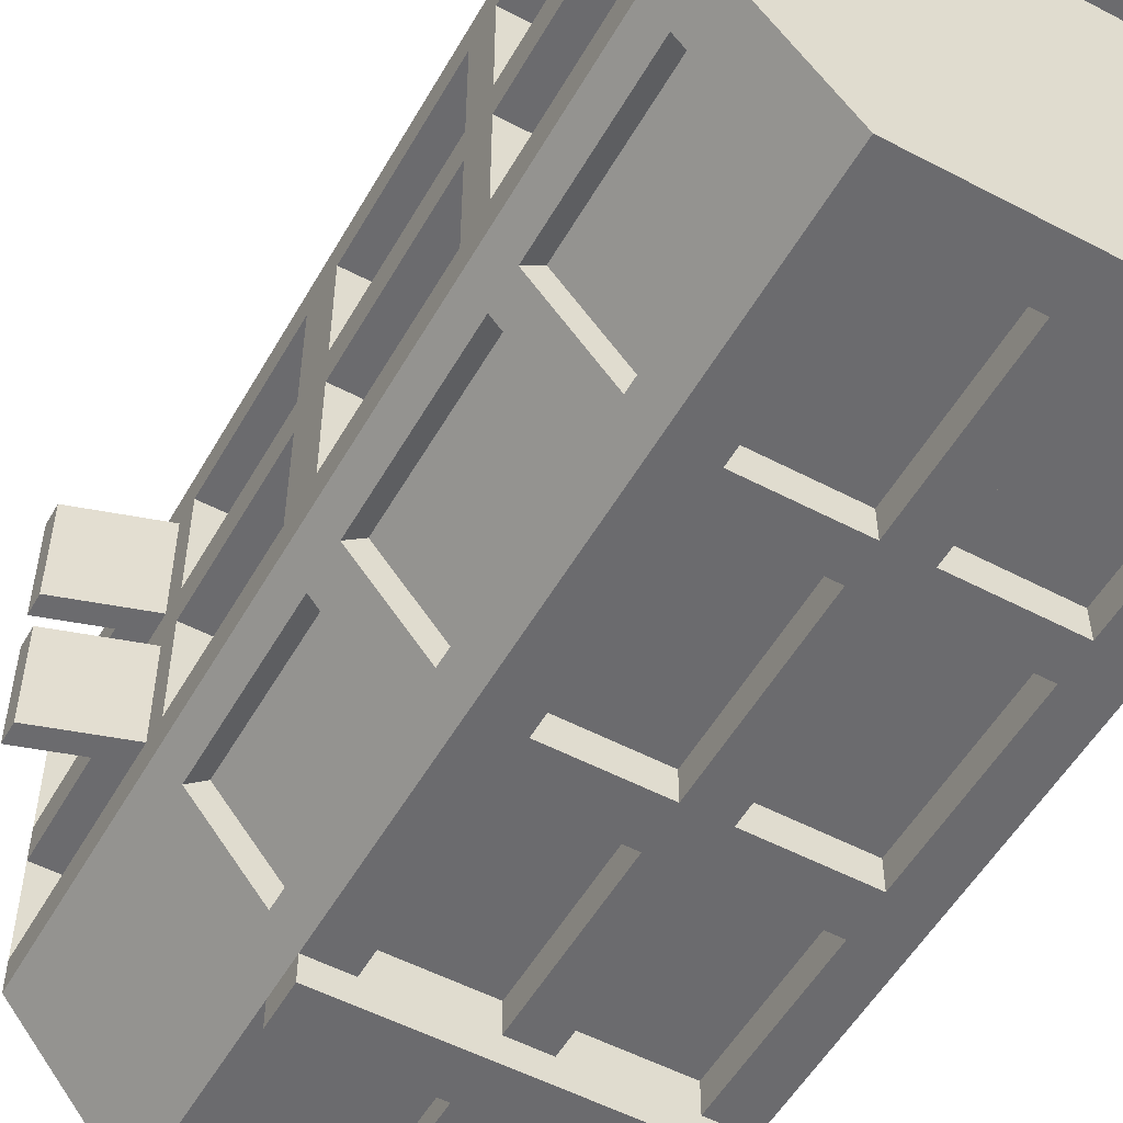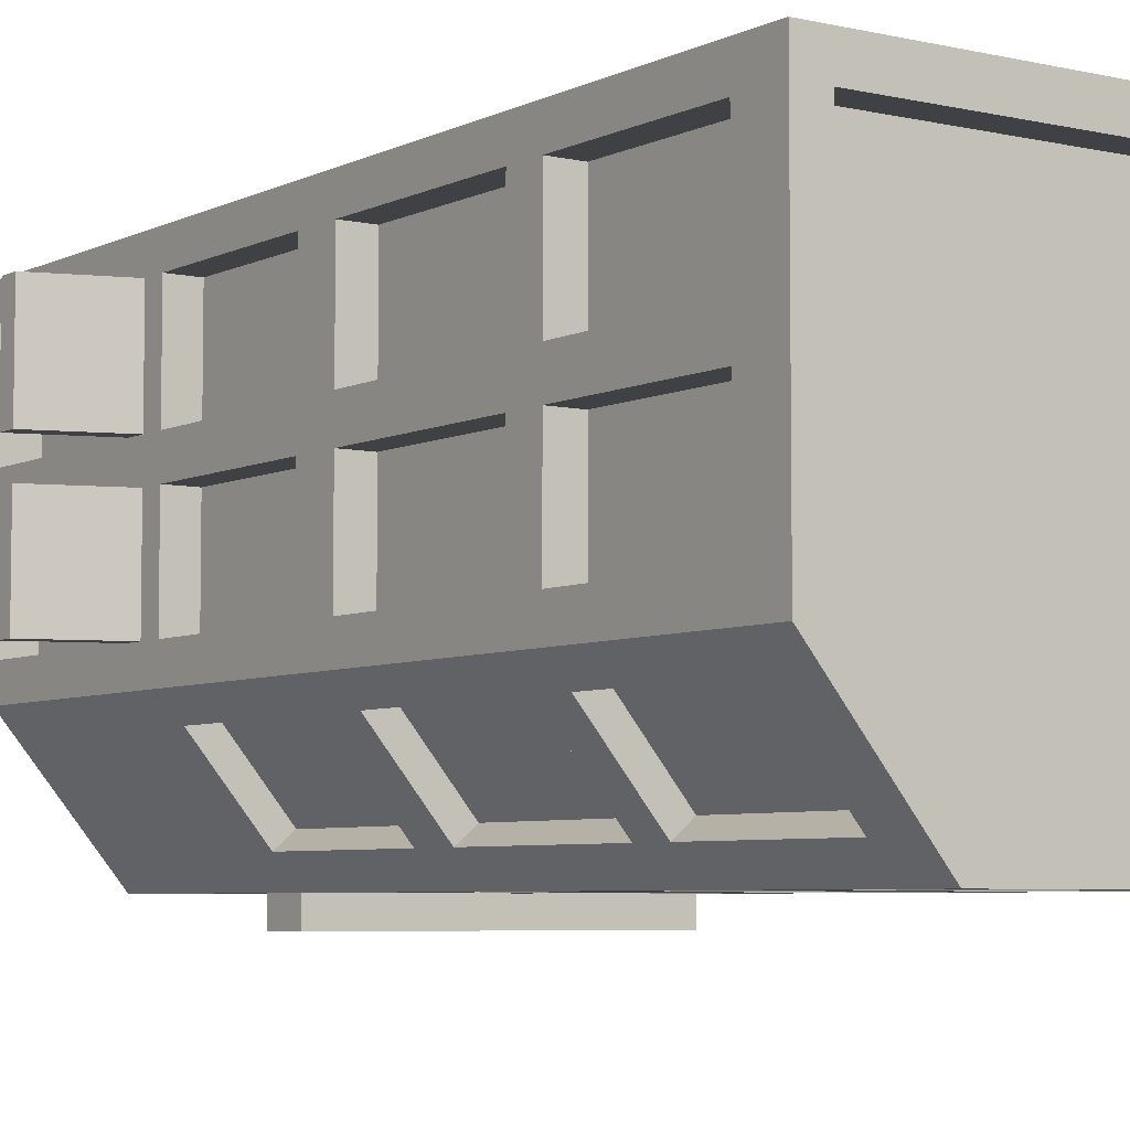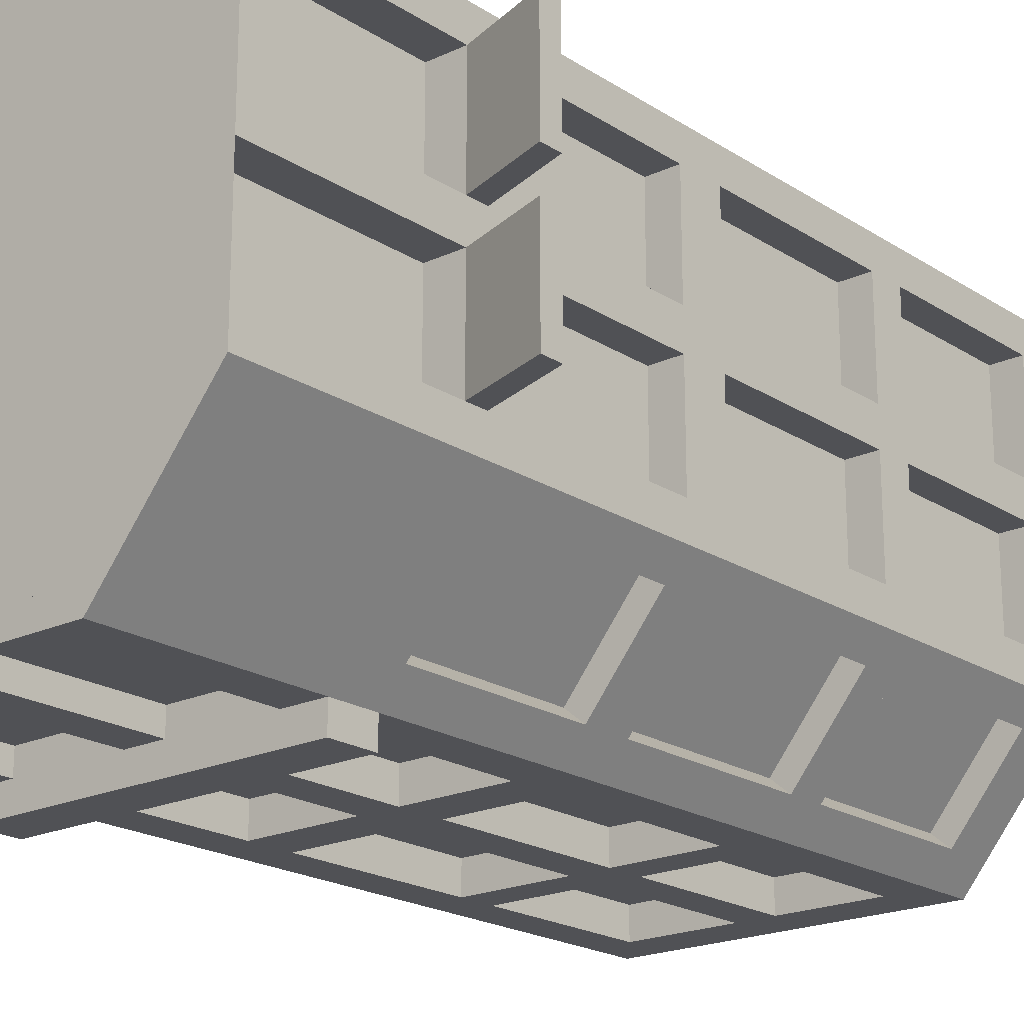
<metadata>
{"format":"obj","ext":"obj","renderer":"f3d","projection":"perspective","resolution":1024,"background":"white","views":[{"elev":-53.5,"azim":150.7,"up":"+Z"},{"elev":-5.6,"azim":145.0,"up":"+Z"},{"elev":-20.2,"azim":40.5,"up":"+Z"}]}
</metadata>
<code>
o budynek_bok1
v 44.33 -1e-05 -2.266
v 44.33 8.393 1.808
v 48.02 -1e-05 1.808
v 48.02 8.393 1.808
v 43.95 -1e-05 -2.266
v 43.95 8.393 -2.266
v 43.95 -1e-05 1.808
v 43.95 8.393 1.808
v 47.01 -1e-05 1.808
v 47.01 8.393 1.808
v 47.01 -1e-05 -2.266
v 47.01 8.393 -2.266
v 48.02 -1e-05 -1.039
v 48.02 8.393 -1.039
v 43.95 -1e-05 -1.039
v 43.95 8.393 -1.039
v 47.01 -1e-05 -1.039
v 44.33 -1e-05 1.808
v 44.33 8.393 -2.266
v 44.33 8.393 -1.039
v 44.33 -1e-05 -1.039
v 46.63 -1e-05 -2.266
v 46.63 8.393 1.808
v 46.63 -1e-05 1.808
v 46.63 8.393 -2.266
v 46.63 -1e-05 -1.039
v 45.68 -1e-05 -2.266
v 45.68 8.393 1.808
v 45.68 -1e-05 1.808
v 45.68 8.393 -2.266
v 45.68 -1e-05 -1.039
v 45.32 -1e-05 -2.266
v 45.32 8.393 1.808
v 45.32 -1e-05 1.808
v 45.32 8.393 -2.266
v 45.32 -1e-05 -1.039
v 47.84 8.393 -1.259
v 48.02 8.393 1.511
v 43.95 -1e-05 1.511
v 48.02 -1e-05 1.511
v 43.95 8.393 1.511
v 47.01 8.393 1.511
v 47.01 -1e-05 1.511
v 44.33 -1e-05 1.511
v 44.33 8.393 1.511
v 46.63 8.393 1.511
v 46.63 -1e-05 1.511
v 45.68 8.393 1.511
v 45.68 -1e-05 1.511
v 45.32 8.393 1.511
v 45.32 -1e-05 1.511
v 48.02 -1e-05 -0.7383
v 43.95 8.393 -0.7383
v 47.01 -1e-05 -0.7383
v 44.33 -1e-05 -0.7383
v 44.33 8.393 -0.7383
v 46.63 -1e-05 -0.7383
v 45.68 -1e-05 -0.7383
v 45.32 -1e-05 -0.7383
v 48.02 8.393 -0.7383
v 43.95 -1e-05 -0.7383
v 48.02 8.393 0.5387
v 43.95 -1e-05 0.5387
v 48.02 -1e-05 0.5387
v 43.95 8.393 0.5387
v 47.01 -1e-05 0.5387
v 44.33 -1e-05 0.5387
v 44.33 8.393 0.5387
v 46.63 -1e-05 0.5387
v 45.68 -1e-05 0.5387
v 45.32 -1e-05 0.5387
v 48.02 -1e-05 0.2077
v 43.95 8.393 0.2077
v 47.01 -1e-05 0.2077
v 44.33 -1e-05 0.2077
v 44.33 8.393 0.2077
v 46.63 -1e-05 0.2077
v 45.68 -1e-05 0.2077
v 45.32 -1e-05 0.2077
v 48.02 8.393 0.2077
v 43.95 -1e-05 0.2077
v 48.02 1.85 1.808
v 43.95 1.85 1.808
v 43.95 1.85 -2.266
v 47.01 1.85 -2.266
v 47.01 1.85 1.808
v 43.95 1.85 -1.039
v 44.33 1.85 -2.266
v 44.33 1.85 1.808
v 46.63 1.85 1.808
v 46.63 1.85 -2.266
v 45.68 1.85 -2.266
v 45.68 1.85 1.808
v 45.32 1.85 -2.266
v 45.32 1.85 1.808
v 43.95 1.85 1.511
v 48.02 1.85 1.511
v 48.02 1.85 -0.7383
v 43.95 1.85 -0.7383
v 43.95 1.85 0.5387
v 48.02 1.85 0.5387
v 48.02 1.85 0.2077
v 43.95 1.85 0.2077
v 47.84 7.943 -1.259
v 48.02 7.943 1.808
v 43.95 7.943 1.808
v 43.95 7.943 -2.266
v 47.01 7.943 -2.266
v 47.01 7.943 1.808
v 43.95 7.943 -1.039
v 48.02 7.943 -1.039
v 44.33 7.943 -2.266
v 44.33 7.943 1.808
v 46.63 7.943 1.808
v 46.63 7.943 -2.266
v 45.68 7.943 -2.266
v 45.68 7.943 1.808
v 45.32 7.943 -2.266
v 45.32 7.943 1.808
v 43.95 7.943 1.511
v 48.02 7.943 1.511
v 48.02 7.943 -0.7383
v 43.95 7.943 -0.7383
v 43.95 7.943 0.5387
v 48.02 7.943 0.5387
v 48.02 7.943 0.2077
v 43.95 7.943 0.2077
v 48.02 2.27 1.808
v 43.95 2.27 1.808
v 43.95 2.27 -2.266
v 47.01 2.27 -2.266
v 47.01 2.27 1.808
v 43.95 2.27 -1.039
v 48.02 2.27 -1.039
v 44.33 2.27 -2.266
v 44.33 2.27 1.808
v 46.63 2.27 1.808
v 46.63 2.27 -2.266
v 45.68 2.27 -2.266
v 45.68 2.27 1.808
v 45.32 2.27 -2.266
v 45.32 2.27 1.808
v 43.95 2.27 1.511
v 48.02 2.27 1.511
v 48.02 2.27 -0.7383
v 43.95 2.27 -0.7383
v 43.95 2.27 0.5387
v 48.02 2.27 0.5387
v 48.02 2.27 0.2077
v 43.95 2.27 0.2077
v 47.84 2.27 -1.259
v 47.84 3.89 -1.259
v 48.02 3.89 1.808
v 43.95 3.89 1.808
v 43.95 3.89 -2.266
v 47.01 3.89 -2.266
v 47.01 3.89 1.808
v 43.95 3.89 -1.039
v 48.02 3.89 -1.039
v 44.33 3.89 -2.266
v 44.33 3.89 1.808
v 46.63 3.89 1.808
v 46.63 3.89 -2.266
v 45.68 3.89 -2.266
v 45.68 3.89 1.808
v 45.32 3.89 -2.266
v 45.32 3.89 1.808
v 43.95 3.89 1.511
v 48.02 3.89 1.511
v 48.02 3.89 -0.7383
v 43.95 3.89 -0.7383
v 43.95 3.89 0.5387
v 48.02 3.89 0.5387
v 48.02 3.89 0.2077
v 43.95 3.89 0.2077
v 47.84 6.363 -1.259
v 48.02 6.363 1.808
v 43.95 6.363 1.808
v 43.95 6.363 -2.266
v 47.01 6.363 -2.266
v 47.01 6.363 1.808
v 43.95 6.363 -1.039
v 48.02 6.363 -1.039
v 44.33 6.363 -2.266
v 44.33 6.363 1.808
v 46.63 6.363 1.808
v 46.63 6.363 -2.266
v 45.68 6.363 -2.266
v 45.68 6.363 1.808
v 45.32 6.363 -2.266
v 45.32 6.363 1.808
v 43.95 6.363 1.511
v 48.02 6.363 1.511
v 48.02 6.363 -0.7383
v 43.95 6.363 -0.7383
v 43.95 6.363 0.5387
v 48.02 6.363 0.5387
v 48.02 6.363 0.2077
v 43.95 6.363 0.2077
v 48.02 6.025 1.808
v 43.95 6.025 1.808
v 43.95 6.025 -2.266
v 47.01 6.025 -2.266
v 47.01 6.025 1.808
v 43.95 6.025 -1.039
v 48.02 6.025 -1.039
v 44.33 6.025 -2.266
v 44.33 6.025 1.808
v 46.63 6.025 1.808
v 46.63 6.025 -2.266
v 45.68 6.025 -2.266
v 45.68 6.025 1.808
v 45.32 6.025 -2.266
v 45.32 6.025 1.808
v 43.95 6.025 1.511
v 48.02 6.025 1.511
v 48.02 6.025 -0.7383
v 43.95 6.025 -0.7383
v 43.95 6.025 0.5387
v 48.02 6.025 0.5387
v 48.02 6.025 0.2077
v 43.95 6.025 0.2077
v 47.84 6.025 -1.259
v 48.02 4.307 1.808
v 43.95 4.307 1.808
v 43.95 4.307 -2.266
v 47.01 4.307 -2.266
v 47.01 4.307 1.808
v 43.95 4.307 -1.039
v 48.02 4.307 -1.039
v 44.33 4.307 -2.266
v 44.33 4.307 1.808
v 46.63 4.307 1.808
v 46.63 4.307 -2.266
v 45.68 4.307 -2.266
v 45.68 4.307 1.808
v 45.32 4.307 -2.266
v 45.32 4.307 1.808
v 43.95 4.307 1.511
v 48.02 4.307 1.511
v 48.02 4.307 -0.7383
v 43.95 4.307 -0.7383
v 43.95 4.307 0.5387
v 48.02 4.307 0.5387
v 48.02 4.307 0.2077
v 43.95 4.307 0.2077
v 47.84 4.307 -1.259
v 48.02 2.043 1.808
v 43.95 2.043 1.808
v 43.95 2.043 -2.266
v 47.01 2.043 1.808
v 43.95 2.043 -1.039
v 48.02 2.043 -1.039
v 44.33 2.043 1.808
v 46.63 2.043 1.808
v 45.68 2.043 1.808
v 45.32 2.043 1.808
v 43.95 2.043 1.511
v 48.02 2.043 1.511
v 48.02 2.043 -0.7383
v 43.95 2.043 -0.7383
v 43.95 2.043 0.5387
v 48.02 2.043 0.5387
v 48.02 2.043 0.2077
v 43.95 2.043 0.2077
v 47.21 3.89 -2.015
v 47.21 2.27 -2.015
v 47.21 6.025 -2.016
v 47.21 4.307 -2.016
v 47.21 8.393 -2.017
v 47.21 6.363 -2.016
v 47.21 7.943 -2.017
v 44.33 7.943 -1.98
v 45.32 7.943 -1.98
v 45.68 7.943 -1.98
v 46.63 7.943 -1.98
v 44.33 3.89 -1.98
v 44.33 2.27 -1.98
v 46.63 3.89 -1.98
v 46.63 2.27 -1.98
v 45.68 3.89 -1.98
v 45.68 2.27 -1.98
v 45.32 3.89 -1.98
v 45.32 2.27 -1.98
v 44.33 6.363 -1.98
v 46.63 6.363 -1.98
v 45.68 6.363 -1.98
v 45.32 6.363 -1.98
v 44.33 6.025 -1.98
v 45.32 6.025 -1.98
v 45.68 6.025 -1.98
v 46.63 6.025 -1.98
v 44.33 4.307 -1.98
v 46.63 4.307 -1.98
v 45.68 4.307 -1.98
v 45.32 4.307 -1.98
v 47.74 7.943 -0.7383
v 47.74 7.943 0.2077
v 47.74 7.943 0.5387
v 47.74 7.943 1.511
v 47.74 3.89 1.511
v 47.74 2.27 1.511
v 47.74 3.89 -0.7383
v 47.74 2.27 -0.7383
v 47.74 3.89 0.5387
v 47.74 2.27 0.5387
v 47.74 3.89 0.2077
v 47.74 2.27 0.2077
v 47.74 6.363 1.511
v 47.74 6.363 -0.7383
v 47.74 6.363 0.5387
v 47.74 6.363 0.2077
v 47.74 6.025 -0.7383
v 47.74 6.025 0.2077
v 47.74 6.025 0.5387
v 47.74 6.025 1.511
v 47.74 4.307 1.511
v 47.74 4.307 -0.7383
v 47.74 4.307 0.5387
v 47.74 4.307 0.2077
v 47.67 6.363 -1.119
v 47.67 7.943 -1.119
v 47.04 7.943 -1.877
v 47.04 2.27 -1.875
v 47.67 2.27 -1.119
v 47.67 3.89 -1.119
v 47.04 3.89 -1.875
v 47.04 6.363 -1.876
v 47.67 4.307 -1.119
v 47.67 6.025 -1.119
v 47.04 6.025 -1.876
v 47.04 4.307 -1.875
v 47.69 1.85 1.511
v 47.69 -1e-05 1.511
v 47.69 -1e-05 0.2077
v 47.69 -1e-05 -0.7383
v 47.69 1.85 -0.7383
v 47.69 -1e-05 0.5387
v 47.69 1.85 0.5387
v 47.69 1.85 0.2077
v 45.32 -1e-05 -2.057
v 44.33 -1e-05 -2.057
v 44.33 1.85 -2.057
v 46.63 1.85 -2.057
v 46.63 -1e-05 -2.057
v 45.68 -1e-05 -2.057
v 45.68 1.85 -2.057
v 45.32 1.85 -2.057
v 48.78 1.797 1.511
v 48.78 1.605 1.511
v 48.78 1.797 -0.7383
v 48.78 1.605 -0.7383
v 48.78 1.797 0.5387
v 48.78 1.605 0.5387
v 48.78 1.797 0.2077
v 48.78 1.605 0.2077
v 47.76 8.393 0.2077
v 47.77 8.393 -0.9976
v 45.68 8.393 -1.954
v 46.94 8.393 -1.973
v 47.75 8.393 1.511
v 47.76 8.393 0.5387
v 45.32 8.393 -1.949
v 47.74 8.393 1.808
v 44.33 8.393 -1.935
v 46.63 8.393 -1.968
v 43.95 8.393 -1.93
v 47.77 8.393 -0.7383
v 47.77 8.089 -0.9976
v 44.33 8.089 -1.039
v 44.33 8.089 -0.7383
v 45.32 8.089 1.511
v 44.33 8.089 1.511
v 45.68 8.089 1.511
v 46.63 8.089 1.511
v 47.75 8.089 1.511
v 47.01 8.089 1.511
v 44.33 8.089 0.2077
v 47.77 8.089 -0.7383
v 44.33 8.089 0.5387
v 47.76 8.089 0.5387
v 47.76 8.089 0.2077
v 45.68 8.089 -1.954
v 46.94 8.089 -1.973
v 45.32 8.089 -1.949
v 44.33 8.089 -1.935
v 46.63 8.089 -1.968
v 43.95 2.043 -2.506
v 43.95 1.85 -2.506
v 47.01 2.27 -2.506
v 47.01 1.85 -2.506
v 44.33 1.85 -2.506
v 45.32 1.85 -2.506
v 45.68 1.85 -2.506
v 46.63 1.85 -2.506
v 46.63 2.27 -2.506
v 43.95 2.27 -2.506
v 44.33 2.27 -2.506
v 45.68 2.27 -2.506
v 45.32 2.27 -2.506
v 46.97 8.089 -1.007
v 46.98 8.089 -0.7383
v 47.01 8.089 0.2077
v 47.02 8.089 0.5387
v 46.62 8.089 0.5387
v 46.62 8.089 0.2077
v 46.62 8.089 -0.7383
v 46.62 8.089 -1.011
v 46.62 8.089 -1.613
v 45.65 8.089 -1.023
v 45.64 8.089 -0.7383
v 45.62 8.089 0.2077
v 45.63 8.089 0.5387
v 45.27 8.089 0.5387
v 45.27 8.089 0.2077
v 45.29 8.089 -0.7383
v 45.3 8.089 -1.027
v 47.74 -1e-05 -1.382
v 47.5 -1e-05 -1.67
v 47.83 2.006 -1.273
v 47.26 1.899 -1.958
f 105 121 38 4
f 2 8 106 113
f 6 107 110 16 367
f 21 36 59 55
f 21 15 5 1
f 108 115 25 12
f 105 4 364 10 109
f 54 17 13 52
f 15 21 55 61
f 16 110 123 53
f 104 272 270 37
f 16 53 56 20
f 6 19 112 107
f 367 16 20 365
f 36 21 1 32
f 119 33 2 113
f 10 23 114 109
f 17 26 22 11
f 25 115 116 30
f 26 17 54 57
f 361 376 377 42
f 30 116 118 35
f 56 371 370 20
f 23 28 117 114
f 26 31 27 22
f 31 26 57 58
f 378 76 68 380
f 19 35 118 112
f 373 45 50 372
f 117 28 33 119
f 27 31 36 32
f 36 31 58 59
f 111 104 37 14
f 49 29 34 51
f 45 2 33 50
f 24 29 49 47
f 50 33 28 48
f 43 9 24 47
f 46 48 28 23
f 41 8 2 45
f 41 120 106 8
f 44 18 7 39
f 10 364 361 42
f 46 23 10 42
f 9 43 40 3
f 34 18 44 51
f 125 62 38 121
f 14 60 122 111
f 59 58 78 79
f 360 384 369 358
f 78 58 57 77
f 358 369 379 368
f 74 77 57 54
f 385 383 359 363
f 56 53 73 76
f 127 73 53 123
f 75 81 61 55
f 46 375 374 48
f 363 365 386 385
f 52 72 74 54
f 59 79 75 55
f 51 44 67 71
f 64 40 43 66
f 373 380 68 45
f 76 378 371 56
f 67 44 39 63
f 65 124 120 41
f 65 41 45 68
f 361 362 381 376
f 66 43 47 69
f 370 386 365 20
f 70 69 47 49
f 379 382 357 368
f 51 71 70 49
f 62 125 126 80
f 80 126 122 60
f 75 79 71 67
f 74 72 64 66
f 372 50 48 374
f 383 387 366 359
f 63 81 75 67
f 124 65 73 127
f 65 68 76 73
f 377 375 46 42
f 77 74 66 69
f 366 387 384 360
f 69 70 78 77
f 357 382 381 362
f 71 79 78 70
f 81 63 100 103
f 98 102 340 337
f 102 101 64 72
f 100 63 39 96
f 81 103 99 61
f 98 337 336 52
f 83 96 39 7
f 95 34 29 93
f 90 93 29 24
f 92 27 32 94
f 347 92 91 344
f 90 24 9 86
f 89 18 34 95
f 88 1 5 84
f 15 61 99 87
f 9 3 82 86
f 22 91 85 11
f 15 87 84 5
f 18 89 83 7
f 82 3 40 97
f 127 199 196 124
f 198 312 298 126
f 198 126 125 197
f 192 120 124 196
f 199 127 123 195
f 183 111 122 194
f 298 297 122 126
f 178 106 120 192
f 104 111 183 176
f 119 191 189 117
f 277 160 166 283
f 186 114 117 189
f 116 188 190 118
f 187 286 276 115
f 109 114 186 181
f 119 113 185 191
f 179 107 112 184
f 331 268 223 330
f 195 123 110 182
f 177 105 109 181
f 180 187 115 108
f 110 107 179 182
f 113 106 178 185
f 193 121 105 177
f 128 248 259 144
f 136 129 249 254
f 133 130 250 252
f 128 132 251 248
f 146 133 252 261
f 142 136 254 257
f 132 137 255 251
f 138 131 390 396
f 140 256 255 137
f 256 140 142 257
f 249 129 143 258
f 148 144 259 263
f 145 260 253 134
f 265 150 146 261
f 258 143 147 262
f 264 149 148 263
f 264 260 145 149
f 147 150 265 262
f 153 128 144 169
f 136 161 154 129
f 133 158 155 130
f 156 131 138 163
f 153 157 132 128
f 133 146 171 158
f 331 332 269 268
f 155 160 135 130
f 161 136 142 167
f 162 137 132 157
f 292 291 211 210
f 141 166 164 139
f 137 162 165 140
f 291 295 235 211
f 167 142 140 165
f 159 134 151 152
f 168 143 129 154
f 149 308 307 174
f 170 145 134 159
f 171 146 150 175
f 168 172 147 143
f 149 174 173 148
f 217 221 314 313
f 175 150 147 172
f 193 177 200 216
f 185 178 201 208
f 179 202 205 182
f 187 180 203 210
f 204 200 177 181
f 205 218 195 182
f 176 223 268 271
f 202 179 184 207
f 191 185 208 214
f 186 209 204 181
f 211 188 187 210
f 188 211 213 190
f 186 189 212 209
f 213 207 184 190
f 191 214 212 189
f 206 223 176 183
f 192 215 201 178
f 197 193 216 220
f 206 183 194 217
f 218 222 199 195
f 215 192 196 219
f 197 220 221 198
f 198 221 217 194
f 199 222 219 196
f 243 219 222 246
f 299 311 197 125
f 221 220 244 245
f 215 219 243 239
f 222 218 242 246
f 217 241 230 206
f 221 245 320 314
f 225 201 215 239
f 230 247 223 206
f 214 238 236 212
f 279 163 138 280
f 212 236 233 209
f 237 213 211 235
f 234 294 292 210
f 204 209 233 228
f 232 238 214 208
f 207 231 226 202
f 247 269 332 329
f 205 229 242 218
f 200 204 228 224
f 203 227 234 210
f 202 226 229 205
f 201 225 232 208
f 224 240 216 200
f 169 240 224 153
f 232 225 154 161
f 155 158 229 226
f 156 163 234 227
f 224 228 157 153
f 171 242 229 158
f 247 152 266 269
f 231 160 155 226
f 167 238 232 161
f 233 162 157 228
f 164 235 234 163
f 237 235 164 166
f 165 162 233 236
f 160 231 237 166
f 165 236 238 167
f 230 159 152 247
f 154 225 239 168
f 169 173 244 240
f 170 159 230 241
f 171 175 246 242
f 239 243 172 168
f 174 245 244 173
f 170 241 245 174
f 246 175 172 243
f 262 265 103 100
f 350 349 259 97
f 264 263 101 102
f 258 262 100 96
f 265 261 99 103
f 354 350 97 101
f 83 249 258 96
f 257 95 93 256
f 90 255 256 93
f 86 251 255 90
f 95 257 254 89
f 99 261 252 87
f 82 248 251 86
f 87 252 250 84
f 254 249 83 89
f 82 97 259 248
f 274 288 285 273
f 131 156 266 267
f 272 271 180 108
f 227 269 266 156
f 108 12 270 272
f 227 203 268 269
f 203 180 271 268
f 276 286 287 275
f 281 279 280 282
f 278 277 283 284
f 296 293 289 290
f 292 294 295 291
f 282 139 164 281
f 116 115 276 275
f 235 295 294 234
f 287 286 187 188
f 280 138 139 282
f 275 287 188 116
f 290 213 237 296
f 283 166 141 284
f 288 274 118 190
f 289 293 231 207
f 296 237 231 293
f 278 135 160 277
f 190 184 285 288
f 141 135 278 284
f 290 289 207 213
f 285 184 112 273
f 164 163 279 281
f 273 112 118 274
f 310 297 298 312
f 311 299 300 309
f 305 301 302 306
f 303 307 308 304
f 314 320 318 313
f 319 315 316 317
f 305 173 169 301
f 316 216 240 317
f 320 245 241 318
f 169 144 302 301
f 198 194 310 312
f 145 304 308 149
f 217 313 318 241
f 193 309 300 121
f 170 303 304 145
f 297 310 194 122
f 244 319 317 240
f 220 216 316 315
f 197 311 309 193
f 302 144 148 306
f 300 299 125 121
f 244 220 315 319
f 148 173 305 306
f 307 303 170 174
f 323 322 321 328
f 327 326 325 324
f 331 330 329 332
f 328 271 272 323
f 325 151 267 324
f 176 321 322 104
f 327 324 267 266
f 272 104 322 323
f 266 152 326 327
f 176 271 328 321
f 151 325 326 152
f 329 330 223 247
f 335 336 337 340
f 333 334 338 339
f 97 40 334 333
f 97 333 339 101
f 102 72 335 340
f 338 64 101 339
f 418 13 17
f 343 348 341 342
f 344 345 346 347
f 92 347 346 27
f 348 343 88 94
f 94 32 341 348
f 344 91 22 345
f 88 343 342 1
f 355 356 352 351
f 353 349 350 354
f 264 102 356 355
f 355 351 260 264
f 352 98 260 351
f 259 349 353 263
f 98 352 356 102
f 263 353 354 101
f 368 60 14 358
f 19 6 367 365
f 360 12 25 366
f 80 60 368 357
f 62 362 361 38
f 363 359 30 35
f 360 270 12
f 270 360 358 37
f 37 358 14
f 62 80 357 362
f 366 25 30 359
f 364 4 38 361
f 363 35 19 365
f 376 381 404 377
f 85 391 390 131
f 396 399 139 138
f 250 388 389 84
f 395 91 92 394
f 98 52 13 253 260
f 151 134 253 420
f 393 400 399 394
f 395 396 390 391
f 394 399 396 395
f 392 398 400 393
f 392 389 388 397 398
f 250 130 397 388
f 389 392 88 84
f 139 399 400 141
f 392 393 94 88
f 400 398 135 141
f 391 85 91 395
f 94 393 394 92
f 135 398 397 130
f 382 403 404 381
f 379 402 403 382
f 369 401 402 379
f 369 384 401
f 409 387 383 410 408
f 410 411 407 408
f 407 411 412 406
f 406 412 413 405
f 405 413 374 375
f 377 404 405 375
f 405 404 403 406
f 406 403 402 407
f 407 402 401 408
f 384 387 409 408 401
f 386 370 417 385
f 370 371 416 417
f 371 378 415 416
f 415 378 380 414
f 414 380 373 372
f 372 374 413 414
f 414 413 412 415
f 415 412 411 416
f 411 410 417 416
f 410 383 385 417
f 17 11 419
f 85 131 267 421
f 151 420 421 267
f 419 418 17
f 13 418 420 253
f 418 419 421 420
f 421 419 11 85

</code>
